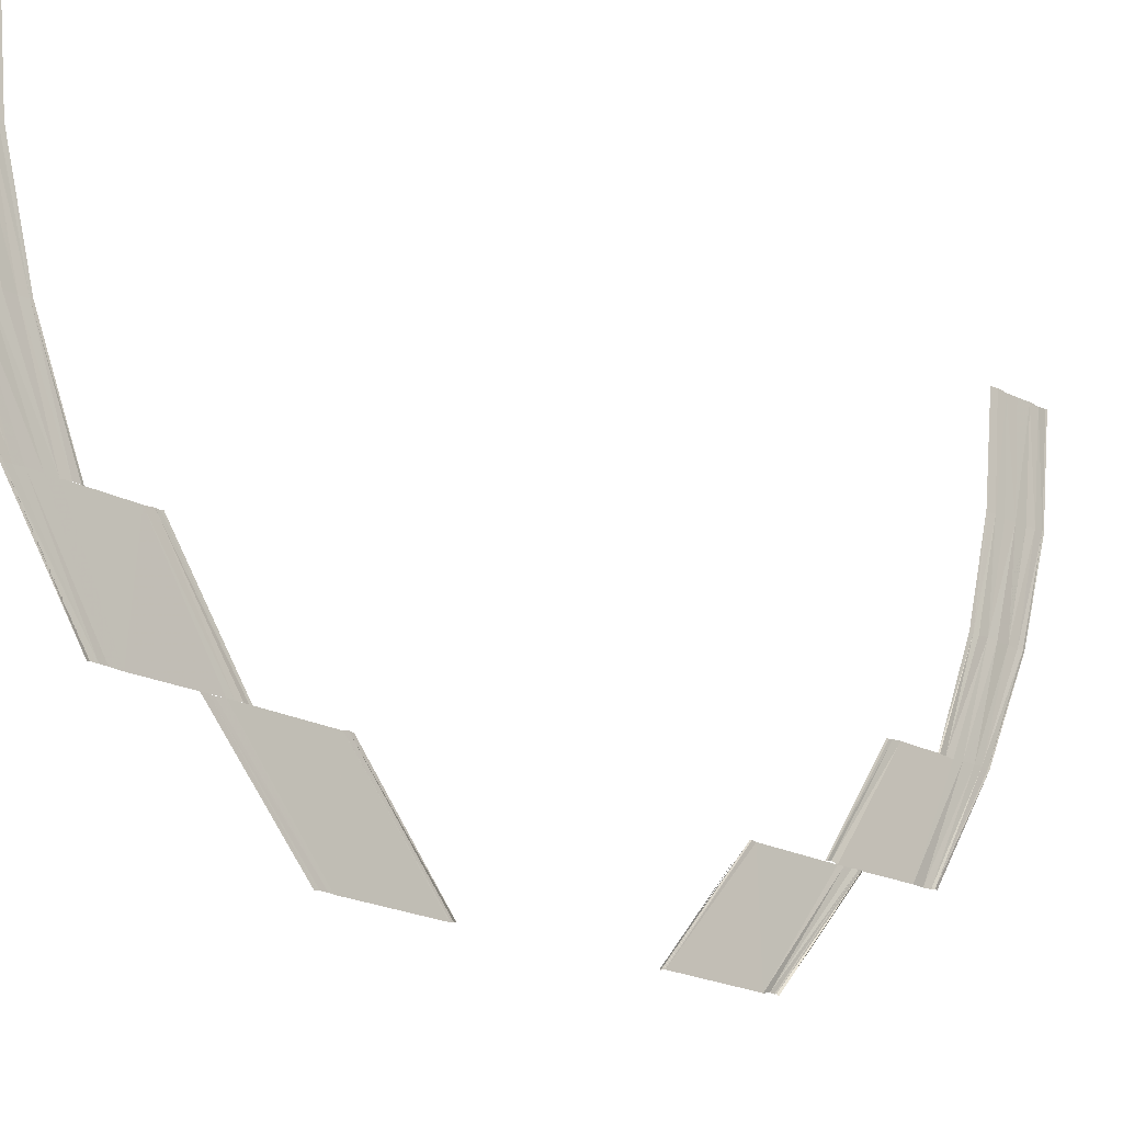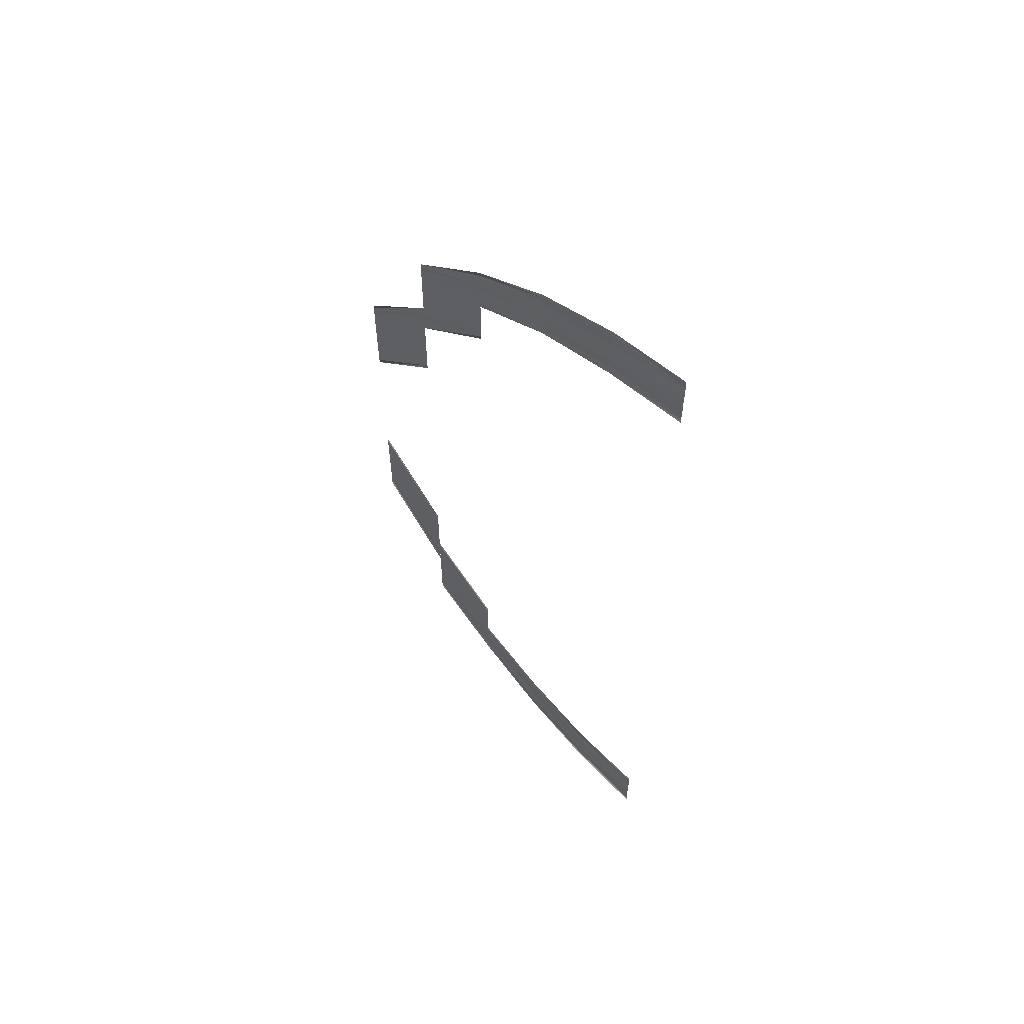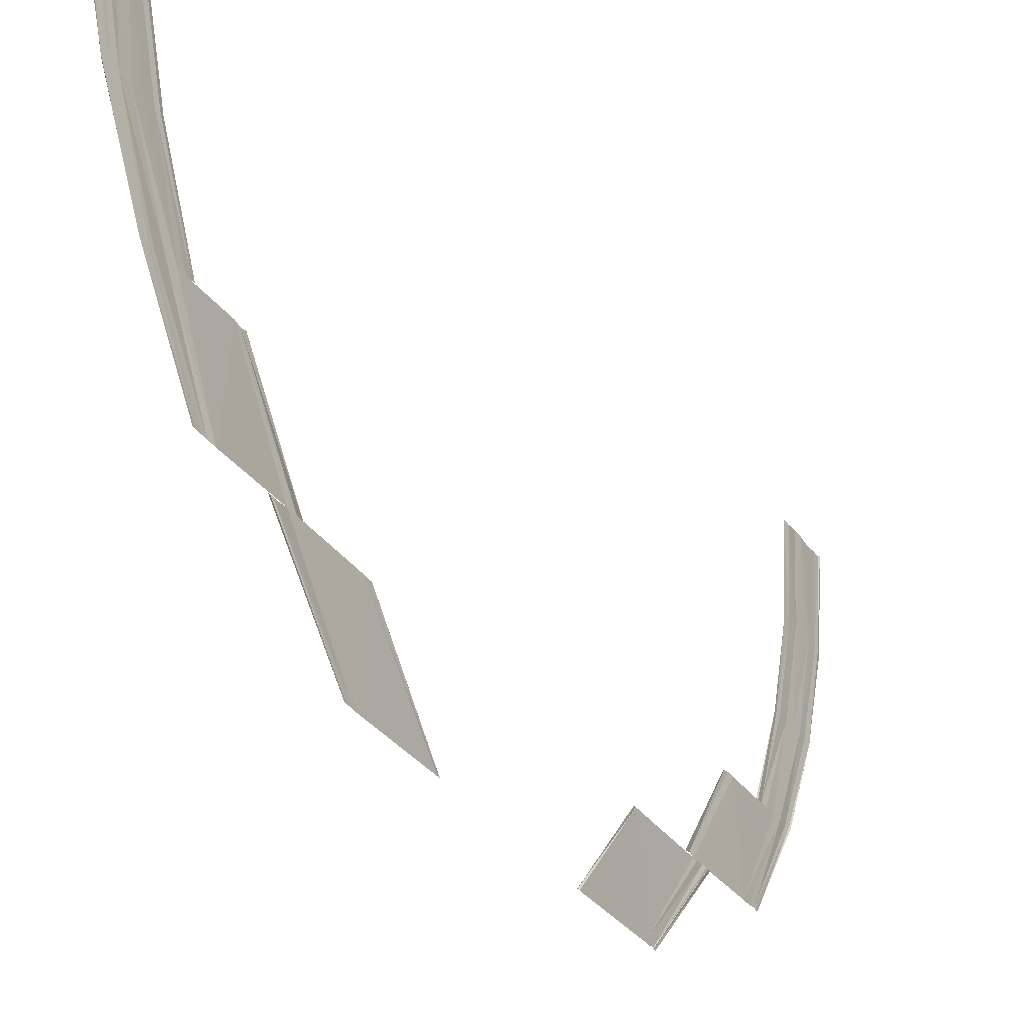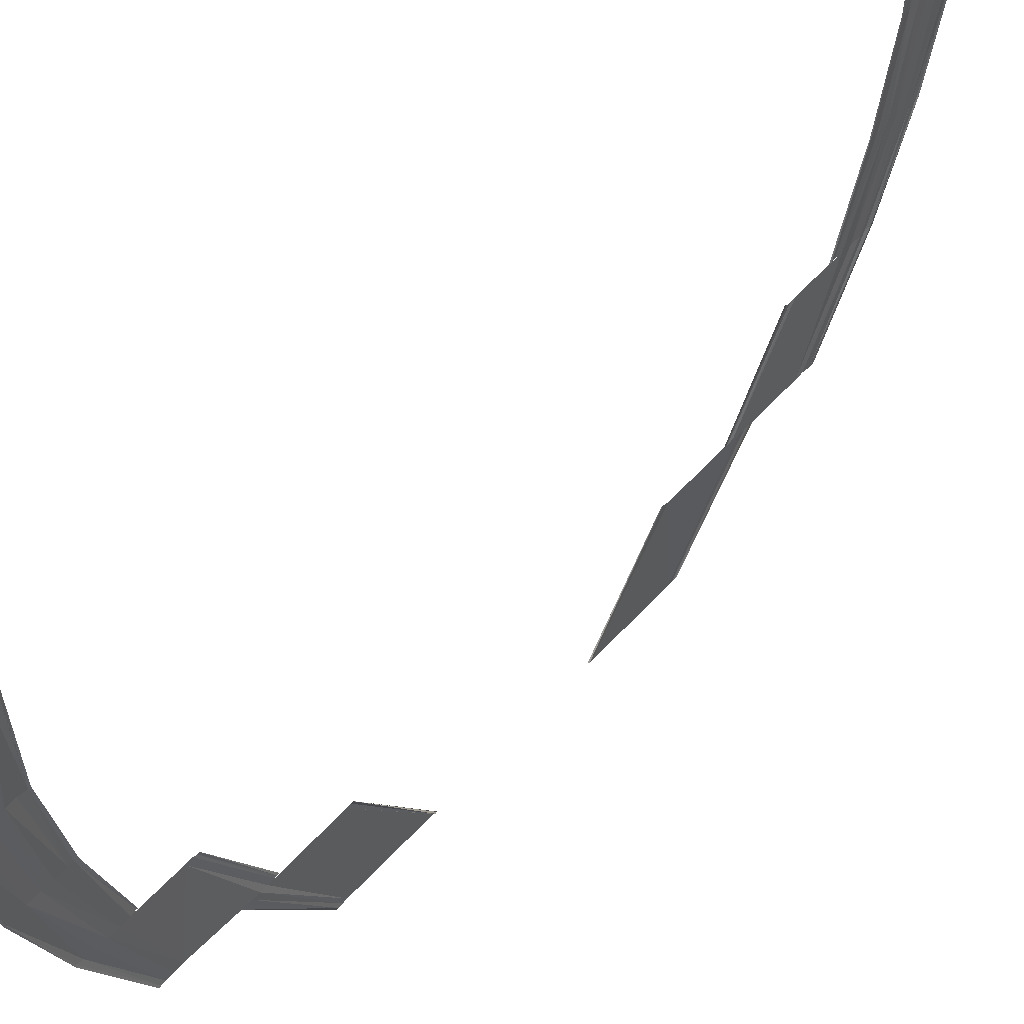
<metadata>
{"format":"obj","ext":"obj","renderer":"f3d","projection":"perspective","resolution":1024,"background":"white","views":[{"elev":-18.4,"azim":43.4,"up":"+Y"},{"elev":58.2,"azim":135.6,"up":"+Z"},{"elev":-32.3,"azim":29.5,"up":"+Y"},{"elev":47.7,"azim":-141.2,"up":"+Y"}]}
</metadata>
<code>
o 25942
v 2248 1882 14.48
v 2248 1882 14.48
v 2248 1882 14.48
v 2248 1882 14.48
v 2248 1882 14.48
v 2248 1882 14.49
v 2248 1882 14.48
v 2248 1882 14.49
v 2248 1882 14.49
v 2248 1882 14.49
v 2248 1882 14.49
v 2248 1882 14.49
v 2248 1882 14.49
v 2248 1882 14.49
v 2248 1882 14.49
v 2248 1882 14.49
v 2248 1882 14.49
v 2248 1882 14.49
v 2248 1882 14.49
v 2248 1882 14.49
v 2248 1882 14.49
v 2248 1882 14.49
v 2248 1882 14.48
v 2248 1882 14.48
v 2248 1882 14.48
v 2248 1882 14.48
v 2248 1882 14.48
v 2248 1882 14.48
v 2248 1882 14.49
v 2248 1882 14.48
v 2248 1882 14.49
v 2248 1882 14.49
v 2248 1882 14.49
v 2248 1882 14.49
v 2248 1882 14.49
v 2248 1882 14.49
v 2248 1882 14.49
v 2248 1882 14.49
v 2248 1882 14.49
v 2248 1882 14.49
v 2248 1882 14.49
v 2248 1882 14.49
v 2248 1882 14.49
v 2248 1882 14.49
v 2248 1882 14.49
v 2248 1882 14.48
v 2248 1882 14.49
v 2248 1882 14.48
v 2248 1882 14.49
v 2248 1882 14.48
v 2248 1882 14.49
v 2248 1882 14.49
v 2248 1882 14.49
v 2248 1882 14.49
v 2248 1882 14.49
v 2248 1882 14.49
v 2248 1882 14.49
v 2248 1882 14.49
v 2248 1882 14.49
v 2248 1882 14.49
v 2248 1882 14.49
v 2248 1882 14.49
v 2248 1882 14.49
v 2248 1882 14.49
v 2248 1882 14.49
v 2248 1882 14.49
v 2248 1882 14.49
v 2248 1882 14.48
v 2248 1882 14.49
v 2248 1882 14.49
v 2248 1882 14.48
v 2248 1882 14.49
v 2248 1882 14.48
v 2248 1882 14.49
v 2248 1882 14.49
v 2248 1882 14.49
v 2248 1882 14.49
v 2248 1882 14.49
v 2248 1882 14.49
v 2248 1882 14.49
v 2248 1882 14.49
v 2248 1882 14.49
v 2248 1882 14.49
v 2248 1882 14.49
v 2248 1882 14.49
v 2248 1882 14.49
v 2248 1882 14.49
v 2248 1882 14.49
v 2248 1882 14.49
v 2248 1882 14.49
v 2248 1882 14.49
v 2248 1882 14.49
v 2248 1882 14.49
v 2248 1882 14.49
v 2248 1882 14.49
v 2248 1882 14.49
v 2248 1882 14.49
v 2248 1882 14.49
v 2248 1882 14.49
v 2248 1882 14.49
v 2248 1882 14.5
v 2248 1882 14.49
v 2248 1882 14.49
v 2248 1882 14.5
v 2248 1882 14.49
v 2248 1882 14.5
v 2248 1882 14.49
v 2248 1882 14.49
v 2248 1882 14.49
v 2248 1882 14.5
v 2248 1882 14.5
v 2248 1882 14.49
v 2248 1882 14.49
v 2248 1882 14.49
v 2248 1882 14.49
v 2248 1882 14.49
v 2248 1882 14.49
v 2248 1882 14.49
v 2248 1882 14.49
v 2248 1882 14.49
v 2248 1882 14.49
v 2248 1882 14.49
v 2248 1882 14.49
v 2248 1882 14.5
v 2248 1882 14.49
v 2248 1882 14.5
v 2248 1882 14.49
v 2248 1882 14.49
v 2248 1882 14.5
v 2248 1882 14.49
v 2248 1882 14.5
v 2248 1882 14.49
v 2248 1882 14.49
v 2248 1882 14.5
v 2248 1882 14.49
v 2248 1882 14.49
v 2248 1882 14.5
v 2248 1882 14.49
v 2248 1882 14.5
v 2248 1882 14.49
v 2248 1882 14.5
v 2248 1882 14.49
v 2248 1882 14.49
v 2248 1882 14.5
v 2248 1882 14.49
v 2248 1882 14.5
v 2248 1882 14.5
v 2248 1882 14.5
v 2248 1882 14.5
v 2248 1882 14.5
v 2248 1882 14.5
v 2248 1882 14.5
v 2248 1882 14.5
v 2248 1882 14.49
v 2248 1882 14.5
v 2248 1882 14.49
v 2248 1882 14.5
v 2248 1882 14.49
v 2248 1882 14.5
v 2248 1882 14.49
v 2248 1882 14.49
v 2248 1882 14.5
v 2248 1882 14.49
v 2248 1882 14.5
v 2248 1882 14.51
v 2248 1882 14.5
v 2248 1882 14.51
v 2248 1882 14.5
v 2248 1882 14.51
v 2248 1882 14.51
v 2248 1882 14.5
v 2248 1882 14.5
v 2248 1882 14.5
v 2248 1882 14.51
v 2248 1882 14.51
v 2248 1882 14.5
v 2248 1882 14.5
v 2248 1882 14.51
v 2248 1882 14.5
v 2248 1882 14.51
v 2248 1882 14.5
v 2248 1882 14.51
v 2248 1882 14.5
v 2248 1882 14.5
v 2248 1882 14.51
v 2248 1882 14.5
v 2248 1882 14.51
v 2248 1882 14.52
v 2248 1882 14.51
v 2248 1882 14.52
v 2248 1882 14.51
v 2248 1882 14.52
v 2248 1882 14.51
v 2248 1882 14.51
v 2248 1882 14.52
v 2248 1882 14.51
v 2248 1882 14.52
v 2248 1882 14.51
v 2248 1882 14.51
v 2248 1882 14.51
v 2248 1882 14.52
v 2248 1882 14.52
v 2248 1882 14.51
v 2248 1882 14.52
v 2248 1882 14.51
v 2248 1882 14.51
v 2248 1882 14.51
v 2248 1882 14.52
v 2248 1882 14.51
v 2248 1882 14.52
v 2248 1882 14.51
v 2248 1882 14.51
v 2248 1882 14.52
v 2248 1882 14.51
v 2248 1882 14.52
v 2248 1882 14.53
v 2248 1882 14.52
v 2248 1882 14.53
v 2248 1882 14.52
v 2248 1882 14.53
v 2248 1882 14.53
v 2248 1882 14.52
v 2248 1882 14.52
v 2248 1882 14.53
v 2248 1882 14.52
v 2248 1882 14.53
v 2248 1882 14.53
v 2248 1882 14.52
v 2248 1882 14.52
v 2248 1882 14.52
v 2248 1882 14.53
v 2248 1882 14.52
v 2248 1882 14.53
v 2248 1882 14.52
v 2248 1882 14.56
v 2248 1882 14.56
v 2248 1882 14.55
v 2248 1882 14.56
v 2248 1882 14.56
v 2248 1882 14.55
v 2248 1882 14.55
v 2248 1882 14.55
v 2248 1882 14.55
v 2248 1882 14.56
v 2248 1882 14.55
v 2248 1882 14.56
v 2248 1882 14.55
v 2248 1882 14.55
v 2248 1882 14.55
v 2248 1882 14.55
v 2248 1882 14.55
v 2248 1882 14.55
v 2248 1882 14.55
v 2248 1882 14.55
v 2248 1882 14.55
v 2248 1882 14.56
v 2248 1882 14.55
v 2248 1882 14.56
v 2248 1882 14.57
v 2248 1882 14.56
v 2248 1882 14.57
v 2248 1882 14.56
v 2248 1882 14.57
v 2248 1882 14.56
v 2248 1882 14.56
v 2248 1882 14.57
v 2248 1882 14.56
v 2248 1882 14.56
v 2248 1882 14.56
v 2248 1882 14.56
v 2248 1882 14.56
v 2248 1882 14.56
v 2248 1882 14.56
v 2248 1882 14.56
v 2248 1882 14.57
v 2248 1882 14.56
v 2248 1882 14.56
v 2248 1882 14.56
v 2248 1882 14.57
v 2248 1882 14.56
v 2248 1882 14.57
v 2248 1882 14.56
v 2248 1882 14.56
v 2248 1882 14.57
v 2248 1882 14.56
v 2248 1882 14.57
v 2248 1882 14.57
v 2248 1882 14.56
v 2248 1882 14.57
v 2248 1882 14.57
v 2248 1882 14.56
v 2248 1882 14.56
v 2248 1882 14.56
v 2248 1882 14.56
v 2248 1882 14.57
v 2248 1882 14.56
v 2248 1882 14.57
v 2248 1882 14.56
v 2248 1882 14.56
v 2248 1882 14.57
v 2248 1882 14.56
v 2248 1882 14.56
v 2248 1882 14.56
v 2248 1882 14.56
v 2248 1882 14.56
v 2248 1882 14.57
v 2248 1882 14.57
v 2248 1882 14.56
v 2248 1882 14.57
v 2248 1882 14.58
v 2248 1882 14.57
v 2248 1882 14.58
v 2248 1882 14.57
v 2248 1882 14.58
v 2248 1882 14.57
v 2248 1882 14.57
v 2248 1882 14.58
v 2248 1882 14.57
v 2248 1882 14.58
v 2248 1882 14.57
v 2248 1882 14.57
v 2248 1882 14.58
v 2248 1882 14.57
v 2248 1882 14.57
v 2248 1882 14.58
v 2248 1882 14.57
v 2248 1882 14.58
v 2248 1882 14.57
v 2248 1882 14.58
v 2248 1882 14.57
v 2248 1882 14.57
v 2248 1882 14.58
v 2248 1882 14.57
v 2248 1882 14.58
v 2248 1882 14.57
v 2248 1882 14.58
v 2248 1882 14.58
v 2248 1882 14.58
v 2248 1882 14.58
v 2248 1882 14.58
v 2248 1882 14.58
v 2248 1882 14.58
v 2248 1882 14.58
v 2248 1882 14.58
v 2248 1882 14.58
v 2248 1882 14.58
v 2248 1882 14.58
v 2248 1882 14.58
v 2248 1882 14.58
v 2248 1882 14.58
v 2248 1882 14.58
v 2248 1882 14.58
v 2248 1882 14.58
v 2248 1882 14.59
v 2248 1882 14.58
v 2248 1882 14.59
v 2248 1882 14.58
v 2248 1882 14.58
v 2248 1882 14.59
v 2248 1882 14.58
v 2248 1882 14.58
v 2248 1882 14.59
v 2248 1882 14.58
v 2248 1882 14.59
v 2248 1882 14.58
v 2248 1882 14.59
v 2248 1882 14.58
v 2248 1882 14.58
v 2248 1882 14.58
v 2248 1882 14.58
v 2248 1882 14.58
v 2248 1882 14.58
v 2248 1882 14.58
v 2248 1882 14.58
v 2248 1882 14.58
v 2248 1882 14.58
v 2248 1882 14.58
v 2248 1882 14.58
v 2248 1882 14.58
v 2248 1882 14.58
v 2248 1882 14.58
v 2248 1882 14.58
v 2248 1882 14.59
v 2248 1882 14.59
v 2248 1882 14.59
v 2248 1882 14.59
v 2248 1882 14.59
v 2248 1882 14.59
v 2248 1882 14.59
v 2248 1882 14.58
v 2248 1882 14.59
v 2248 1882 14.58
v 2248 1882 14.59
v 2248 1882 14.58
v 2248 1882 14.58
v 2248 1882 14.58
v 2248 1882 14.58
v 2248 1882 14.58
v 2248 1882 14.58
v 2248 1882 14.58
v 2248 1882 14.58
v 2248 1882 14.58
v 2248 1882 14.58
v 2248 1882 14.58
v 2248 1882 14.59
v 2248 1882 14.59
v 2248 1882 14.59
v 2248 1882 14.59
v 2248 1882 14.59
v 2248 1882 14.59
v 2248 1882 14.59
v 2248 1882 14.59
v 2248 1882 14.59
v 2248 1882 14.58
v 2248 1882 14.58
v 2248 1882 14.59
v 2248 1882 14.58
v 2248 1882 14.58
v 2248 1882 14.58
v 2248 1882 14.58
v 2248 1882 14.58
v 2248 1882 14.58
v 2248 1882 14.58
v 2248 1882 14.58
v 2248 1882 14.58
v 2248 1882 14.58
v 2248 1882 14.58
v 2248 1882 14.59
v 2248 1882 14.59
v 2248 1882 14.59
v 2248 1882 14.59
v 2248 1882 14.59
v 2248 1882 14.59
v 2248 1882 14.59
v 2248 1882 14.59
v 2248 1882 14.59
v 2248 1882 14.59
v 2248 1882 14.59
v 2248 1882 14.59
v 2248 1882 14.58
v 2248 1882 14.59
v 2248 1882 14.58
v 2248 1882 14.58
v 2248 1882 14.58
v 2248 1882 14.58
v 2248 1882 14.58
v 2248 1882 14.58
v 2248 1882 14.58
v 2248 1882 14.58
v 2248 1882 14.59
v 2248 1882 14.59
v 2248 1882 14.59
v 2248 1882 14.59
v 2248 1882 14.59
v 2248 1882 14.59
v 2248 1882 14.59
v 2248 1882 14.59
v 2248 1882 14.59
v 2248 1882 14.59
v 2248 1882 14.59
v 2248 1882 14.59
v 2248 1882 14.59
v 2248 1882 14.59
v 2248 1882 14.58
v 2248 1882 14.58
v 2248 1882 14.58
v 2248 1882 14.58
v 2248 1882 14.58
v 2248 1882 14.58
v 2248 1882 14.58
v 2248 1882 14.58
v 2248 1882 14.58
f 1 2 3
f 2 4 5
f 6 4 5
f 7 6 3
f 7 6 8
f 6 9 10
f 11 9 10
f 12 11 8
f 12 11 13
f 11 14 15
f 16 14 15
f 17 16 13
f 17 16 18
f 19 20 18
f 16 21 22
f 20 21 22
f 23 24 25
f 23 24 26
f 24 27 28
f 24 29 30
f 31 29 30
f 32 31 25
f 32 31 33
f 31 34 35
f 36 34 35
f 37 36 33
f 37 36 38
f 36 39 40
f 41 39 40
f 42 41 38
f 42 41 43
f 41 44 45
f 46 47 48
f 47 49 50
f 51 49 50
f 52 51 48
f 52 51 53
f 51 54 55
f 56 54 55
f 57 56 53
f 57 56 58
f 56 59 60
f 61 59 60
f 62 61 58
f 62 61 63
f 64 65 63
f 61 66 67
f 65 66 67
f 68 69 70
f 68 69 71
f 69 72 73
f 69 74 75
f 76 74 75
f 77 76 70
f 77 76 78
f 76 79 80
f 81 79 80
f 82 81 78
f 82 81 83
f 81 84 85
f 86 84 85
f 87 86 83
f 87 86 88
f 86 89 90
f 91 92 93
f 92 94 95
f 96 94 95
f 97 96 93
f 97 96 98
f 96 99 100
f 101 99 100
f 102 101 98
f 102 101 103
f 101 104 105
f 106 104 105
f 107 106 103
f 107 106 108
f 109 110 108
f 106 111 112
f 110 111 112
f 113 114 115
f 113 114 116
f 114 117 118
f 114 119 120
f 121 119 120
f 122 121 115
f 122 121 123
f 121 124 125
f 126 124 125
f 127 126 123
f 127 126 128
f 126 129 130
f 131 129 130
f 132 131 128
f 132 131 133
f 131 134 135
f 136 137 138
f 137 139 140
f 141 139 140
f 142 141 138
f 142 141 143
f 141 144 145
f 146 144 145
f 147 146 143
f 147 146 148
f 146 149 150
f 149 151 152
f 153 151 152
f 154 153 155
f 154 153 156
f 153 157 158
f 159 157 158
f 160 159 156
f 160 159 161
f 159 162 163
f 164 165 166
f 165 167 168
f 169 170 168
f 171 169 166
f 171 169 172
f 173 174 172
f 169 175 176
f 174 175 176
f 177 178 164
f 177 178 179
f 178 180 181
f 182 180 181
f 183 182 179
f 183 182 184
f 182 185 186
f 187 188 189
f 188 190 191
f 192 190 191
f 193 192 189
f 193 192 194
f 192 195 196
f 197 195 196
f 198 197 194
f 199 197 200
f 197 201 200
f 201 202 203
f 204 202 203
f 205 204 206
f 205 204 207
f 204 208 209
f 210 208 209
f 211 210 207
f 211 210 212
f 210 213 214
f 215 216 217
f 216 218 219
f 220 221 219
f 222 220 217
f 222 220 223
f 220 224 225
f 226 224 225
f 227 226 228
f 229 227 230
f 227 231 232
f 233 231 232
f 234 233 230
f 234 233 215
f 235 236 237
f 238 236 237
f 239 235 240
f 241 239 240
f 242 239 243
f 239 244 245
f 246 244 245
f 247 246 243
f 247 246 248
f 246 249 250
f 251 238 252
f 251 238 253
f 254 255 253
f 238 256 257
f 255 256 257
f 258 259 260
f 259 261 262
f 263 261 262
f 264 263 260
f 264 263 265
f 263 266 267
f 268 266 267
f 269 268 265
f 269 268 270
f 270 271 272
f 271 273 274
f 275 276 274
f 277 275 272
f 277 275 278
f 275 279 280
f 281 279 280
f 282 281 278
f 282 281 283
f 281 284 285
f 286 287 288
f 289 287 288
f 290 286 291
f 292 290 291
f 293 290 294
f 290 295 296
f 297 295 296
f 298 297 294
f 298 297 299
f 297 300 301
f 302 289 303
f 302 289 304
f 305 306 304
f 289 307 308
f 306 307 308
f 309 310 311
f 310 312 313
f 314 312 313
f 315 314 311
f 315 314 316
f 314 317 318
f 319 317 318
f 320 319 316
f 320 319 321
f 321 322 323
f 324 325 323
f 324 325 326
f 325 327 328
f 329 327 328
f 330 329 326
f 330 329 331
f 329 332 333
f 325 334 335
f 336 334 335
f 336 337 338
f 339 337 340
f 337 341 342
f 343 341 342
f 337 344 345
f 346 344 345
f 347 346 340
f 347 346 348
f 346 349 350
f 351 343 352
f 351 343 353
f 343 354 355
f 356 354 355
f 357 356 353
f 357 356 358
f 356 359 360
f 361 362 363
f 362 364 365
f 366 364 365
f 367 366 363
f 367 366 368
f 366 369 370
f 371 369 370
f 372 371 368
f 372 371 373
f 371 374 375
f 376 374 375
f 377 376 373
f 377 376 378
f 379 380 378
f 376 381 382
f 380 381 382
f 383 384 385
f 384 386 387
f 388 386 387
f 389 388 385
f 389 388 390
f 388 391 392
f 393 391 392
f 394 393 390
f 394 393 395
f 393 396 397
f 398 396 397
f 399 398 395
f 399 398 400
f 401 402 400
f 398 403 404
f 402 403 404
f 405 406 407
f 405 406 408
f 406 409 410
f 406 411 412
f 413 411 412
f 414 413 407
f 414 413 415
f 413 416 417
f 418 416 417
f 419 418 415
f 419 418 420
f 418 421 422
f 423 421 422
f 424 423 420
f 424 423 425
f 423 426 427
f 428 429 430
f 429 431 432
f 433 431 432
f 434 433 430
f 434 433 435
f 433 436 437
f 438 436 437
f 439 438 435
f 439 438 440
f 438 441 442
f 443 441 442
f 444 443 440
f 444 443 445
f 446 447 445
f 443 448 449
f 447 448 449
f 450 451 452
f 450 451 453
f 451 454 455
f 451 456 457
f 458 456 457
f 459 458 452
f 459 458 460
f 458 461 462
f 463 461 462
f 464 463 460
f 464 463 465
f 463 466 467
f 468 466 467
f 469 468 465
f 469 468 470
f 468 471 472

</code>
